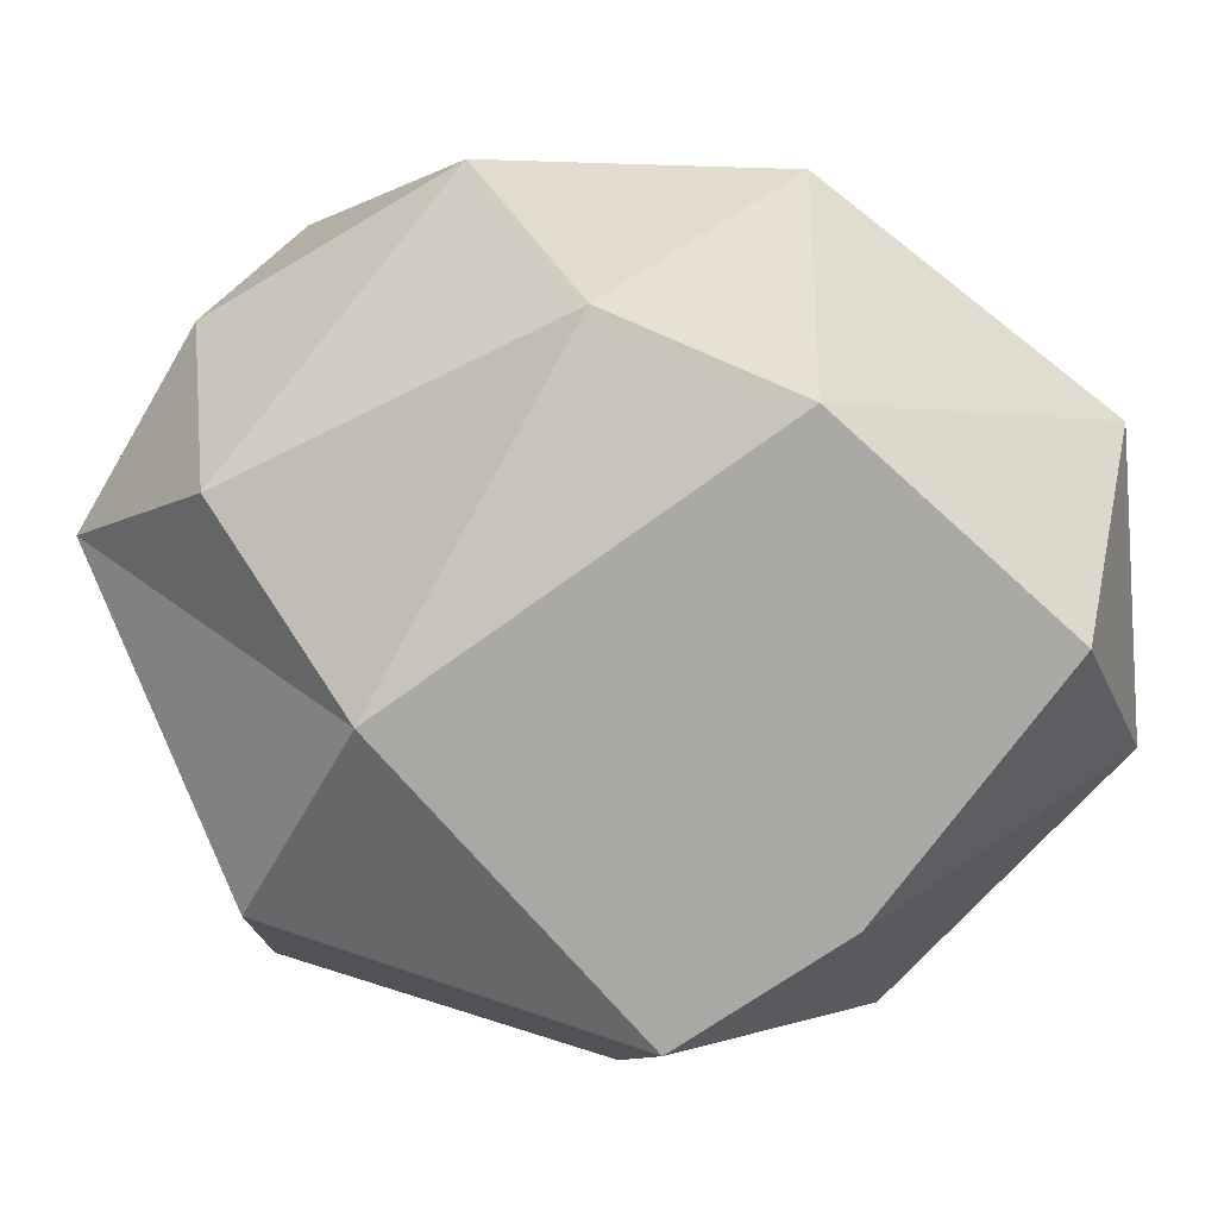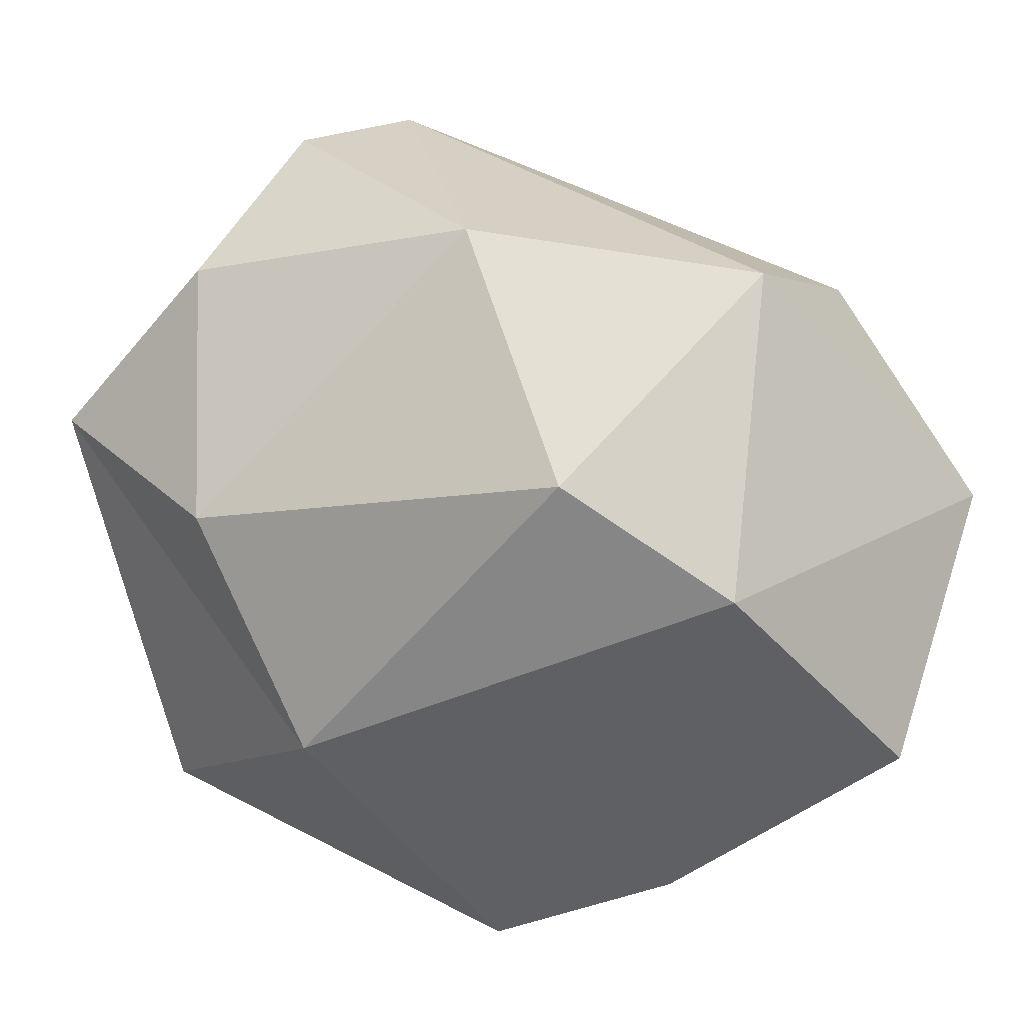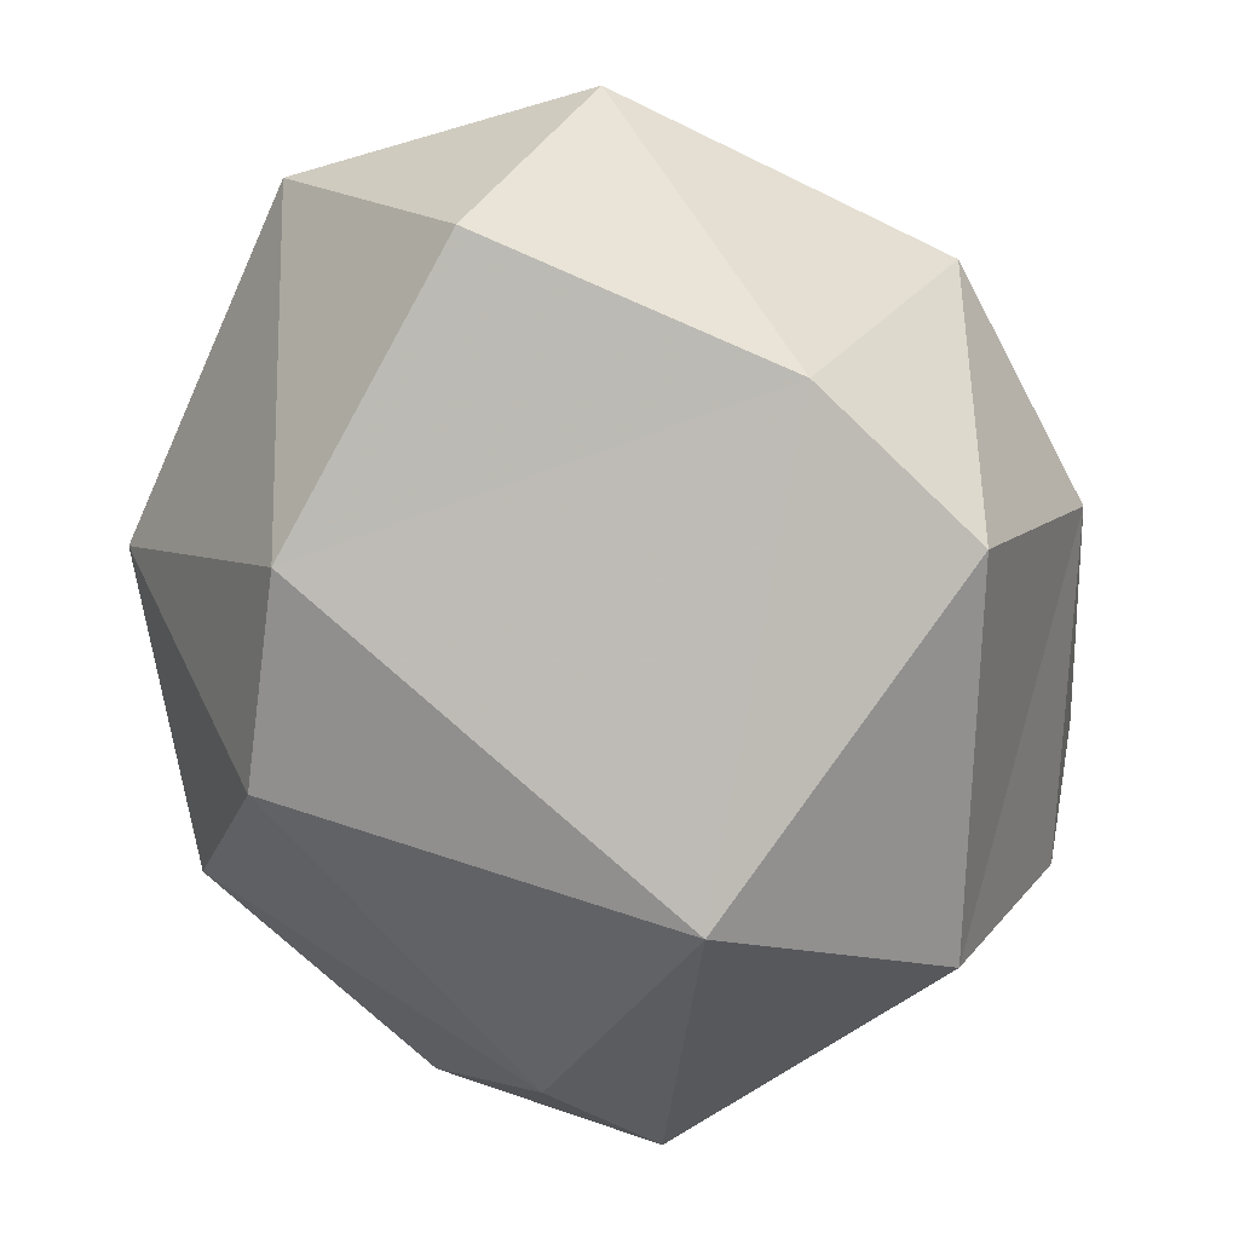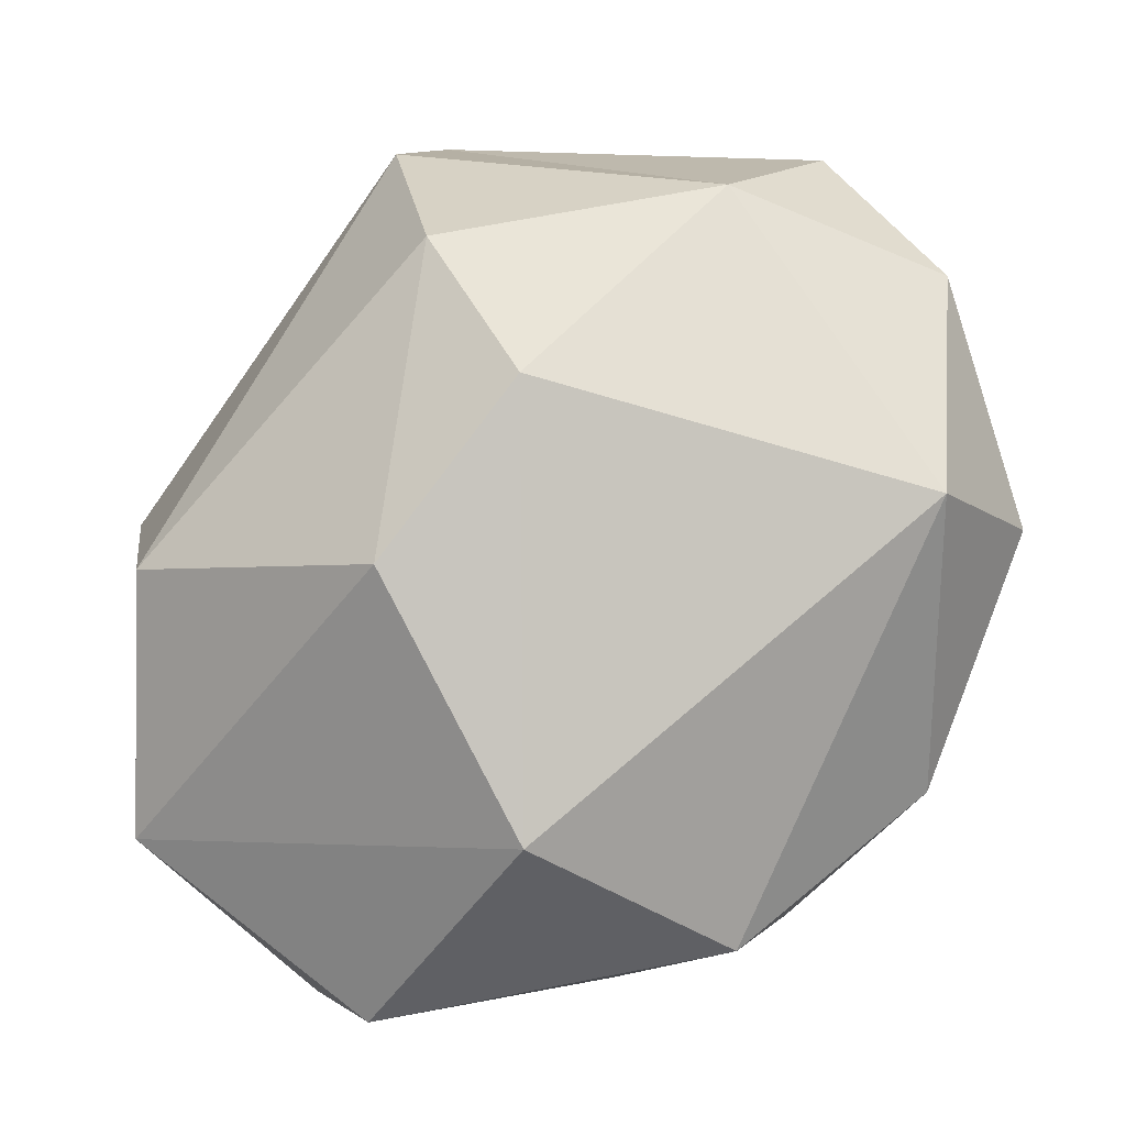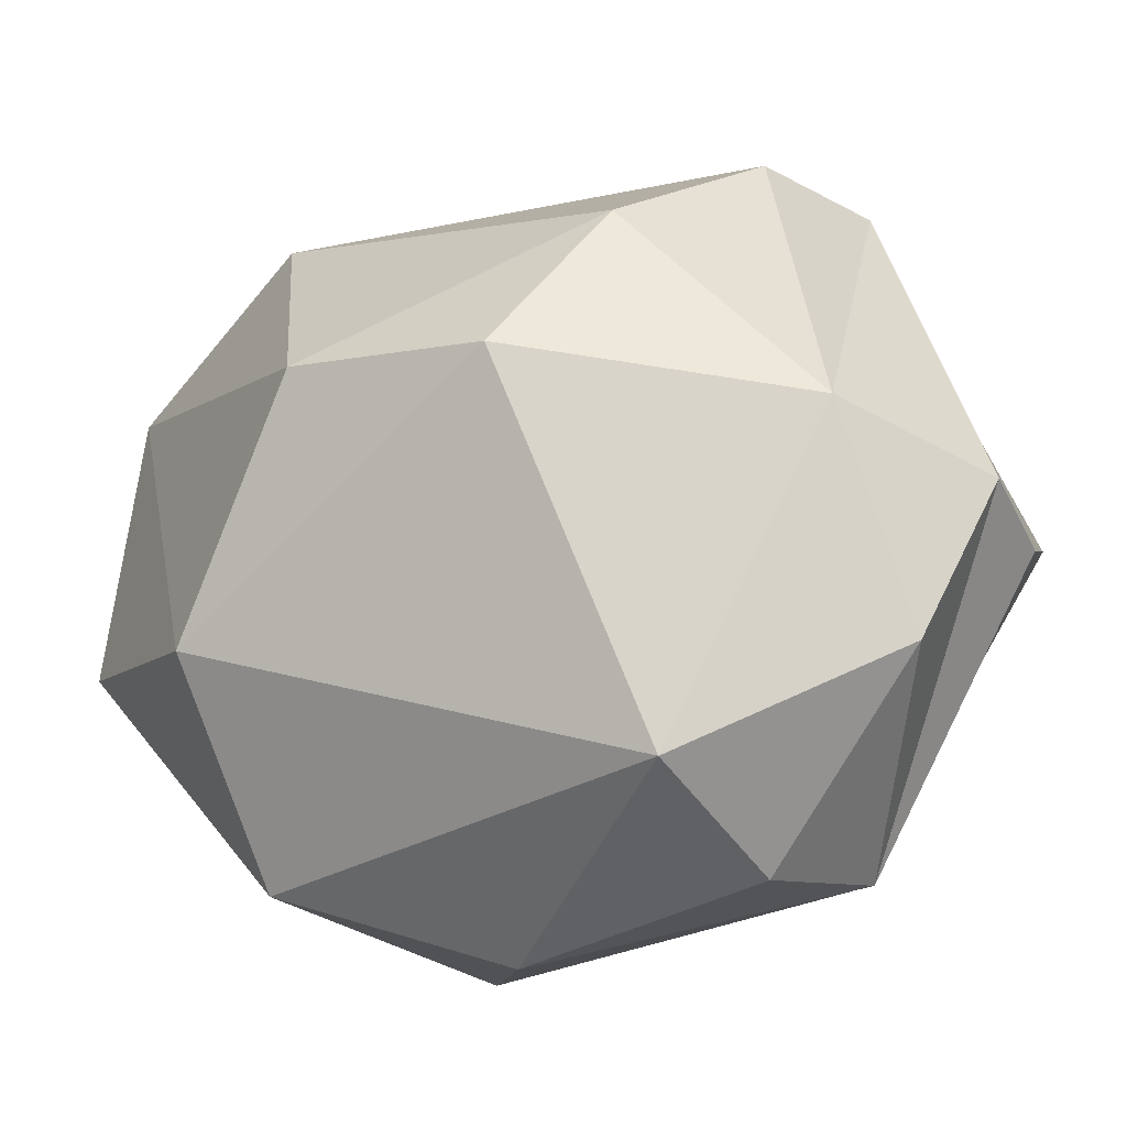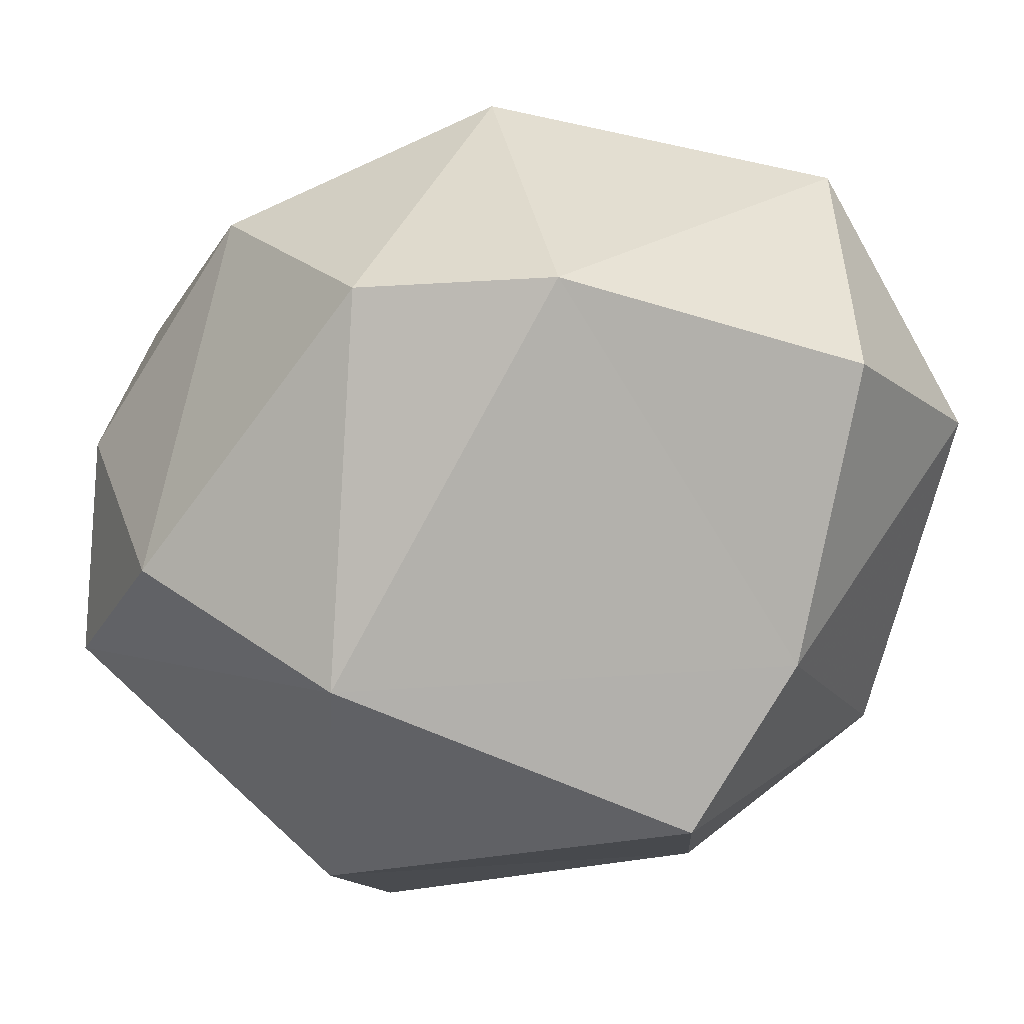
<metadata>
{"format":"obj","ext":"obj","renderer":"f3d","projection":"perspective","resolution":1024,"background":"white","views":[{"elev":-77.9,"azim":95.5,"up":"+Z"},{"elev":-47.1,"azim":84.7,"up":"+Z"},{"elev":-79.6,"azim":-160.9,"up":"+Z"},{"elev":53.4,"azim":-140.2,"up":"+Z"},{"elev":57.4,"azim":-80.0,"up":"+Z"},{"elev":-79.3,"azim":121.6,"up":"+Z"}]}
</metadata>
<code>
v  -3.642 -4.034 0.4736
v  -0.001 -4.702 3.522
v  -2.257 -4.082 3.584
v  -0.0007 -5.285 2.202
v  -2.275 -3.903 -2.447
v  1.475 -5.562 0.0024
v  -0.0159 -2.342 -3.938
v  2.207 -3.783 -2.411
v  -4.049 -1.552 3.452
v  -2.751 4.122 1.781
v  -4.684 2.748 -0.1218
v  -0.1064 1.01 4.845
v  -0.001 -2.769 4.643
v  2.145 -0.0193 4.581
v  4.047 -1.553 3.456
v  1.719 5.885 -0.5071
v  2.73 2.463 -3.774
v  -0.0195 4.949 -3.492
v  4.687 2.747 -0.1184
v  3.083 4.121 1.764
v  -2.725 2.464 -3.472
v  3.829 0.3362 -3.214
v  -3.825 0.3376 -3.539
v  -5.155 -0.2305 0.0469
v  3.641 -4.036 0.4766
v  5.157 -0.8579 -0.312
v  4.423 -2.875 2.274
v  0.0002 3.309 3.691
v  -1.725 5.701 -1.111
v  -4.424 -2.873 1.768
g sekikaobj_small
f -30 -29 -28
f -29 -30 -27
f -26 -27 -30
f -27 -26 -25
f -24 -25 -26
f -25 -24 -23
f -22 -21 -20
f -21 -22 -19
f -18 -19 -22
f -19 -18 -17
f -16 -17 -18
f -15 -14 -13
f -14 -15 -12
f -11 -12 -15
f -12 -11 -16
f -14 -10 -13
f -10 -14 -24
f -9 -24 -14
f -24 -9 -23
f -8 -20 -10
f -20 -8 -7
f -26 -7 -8
f -7 -26 -30
f -23 -6 -25
f -6 -23 -5
f -9 -5 -23
f -18 -4 -16
f -4 -18 -29
f -28 -29 -18
f -3 -11 -15
f -11 -3 -17
f -19 -17 -3
f -12 -9 -14
f -9 -12 -5
f -21 -15 -2
f -15 -21 -3
f -24 -8 -10
f -8 -24 -26
f -29 -6 -4
f -6 -29 -27
f -5 -16 -4
f -16 -5 -12
f -22 -7 -1
f -7 -22 -20
f -19 -3 -21
f -7 -30 -1
f -27 -25 -6
f -4 -6 -5
f -16 -11 -17
f -18 -22 -28
f -2 -20 -21
f -1 -28 -22
f -30 -28 -1
f -10 -2 -13
f -2 -15 -13
f -10 -20 -2

</code>
